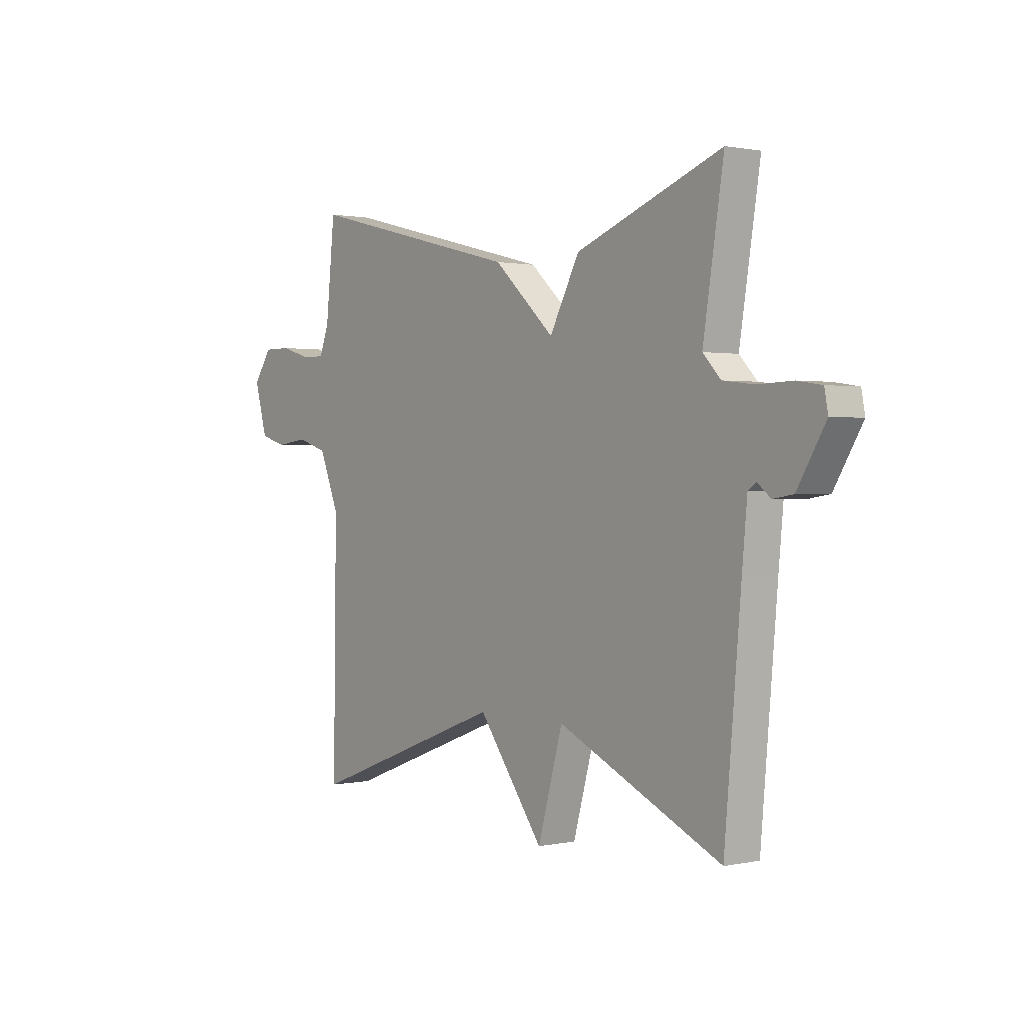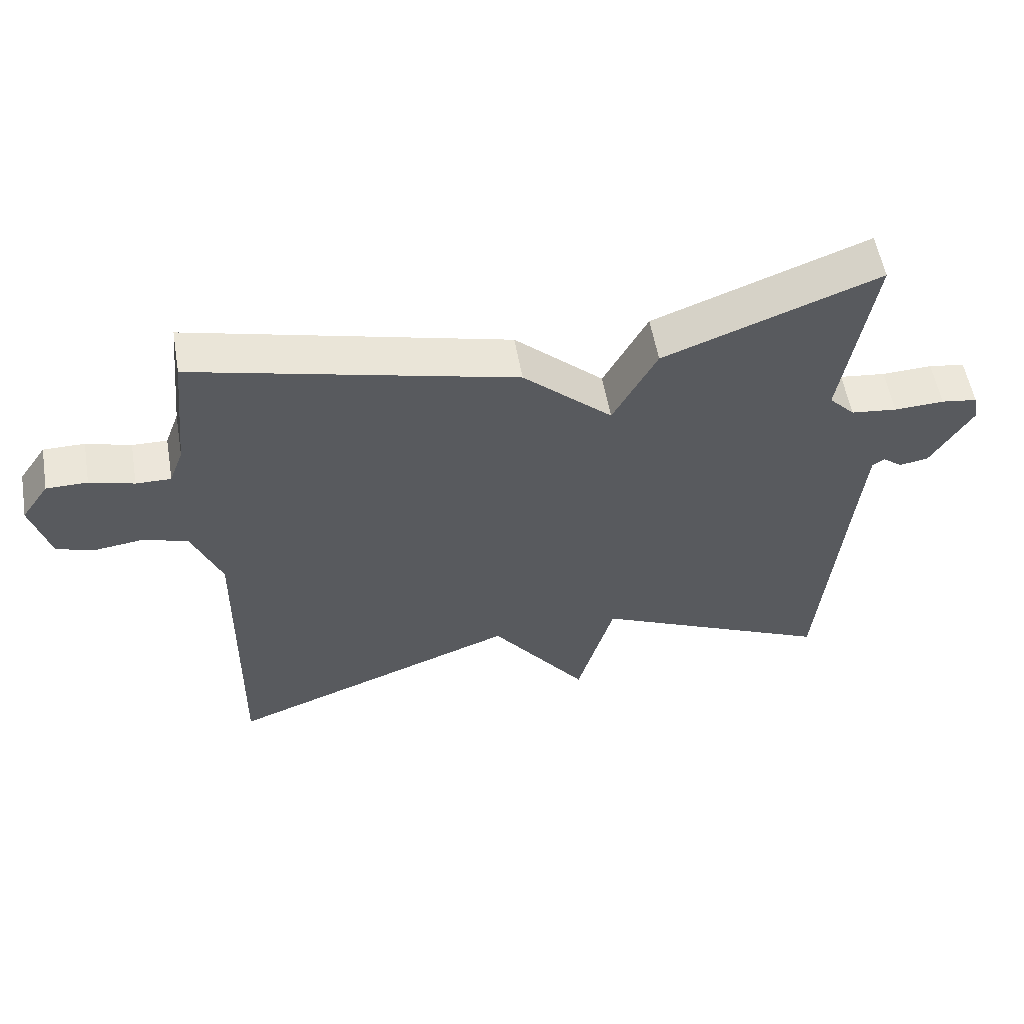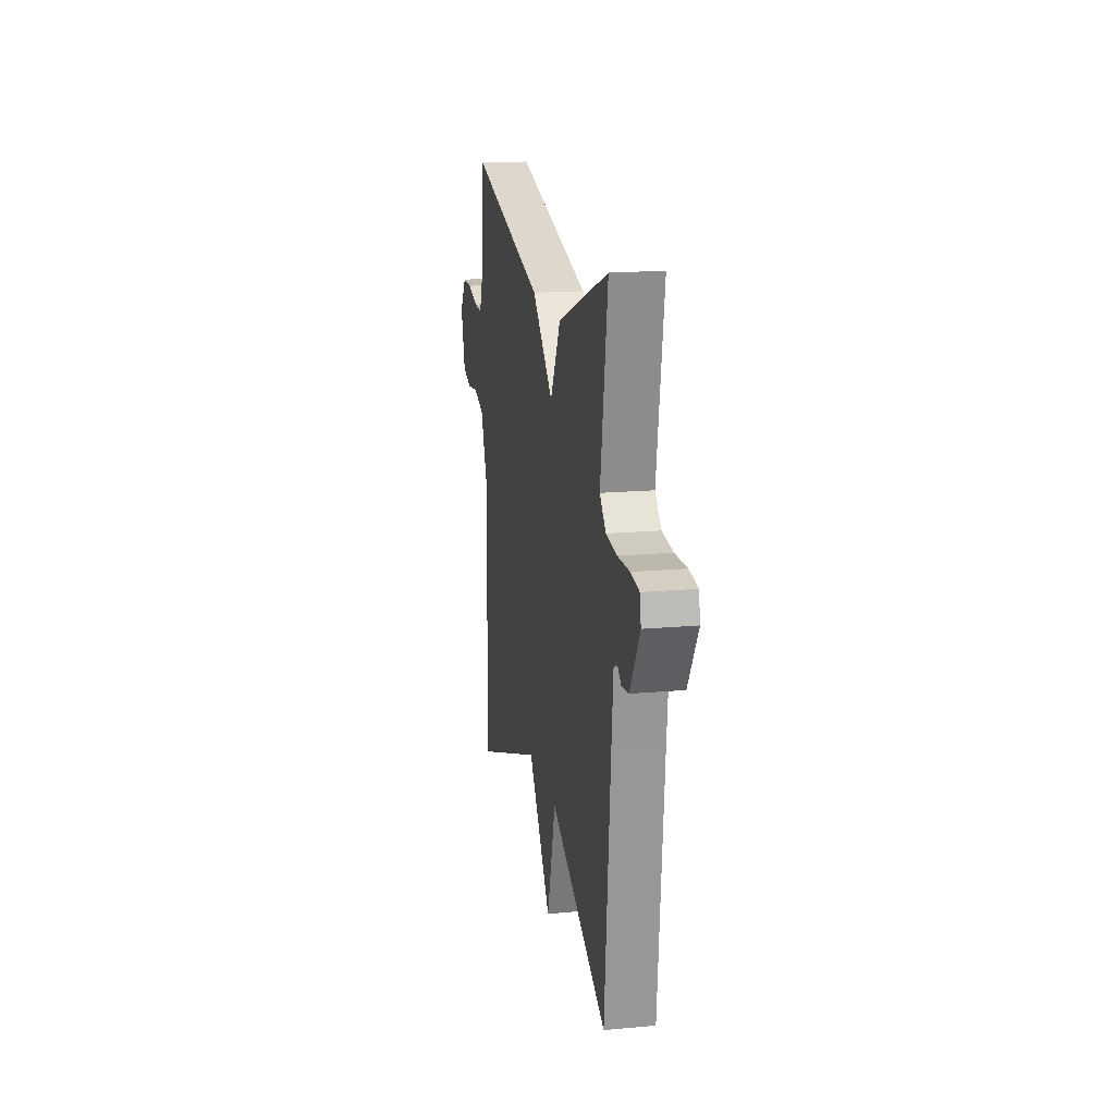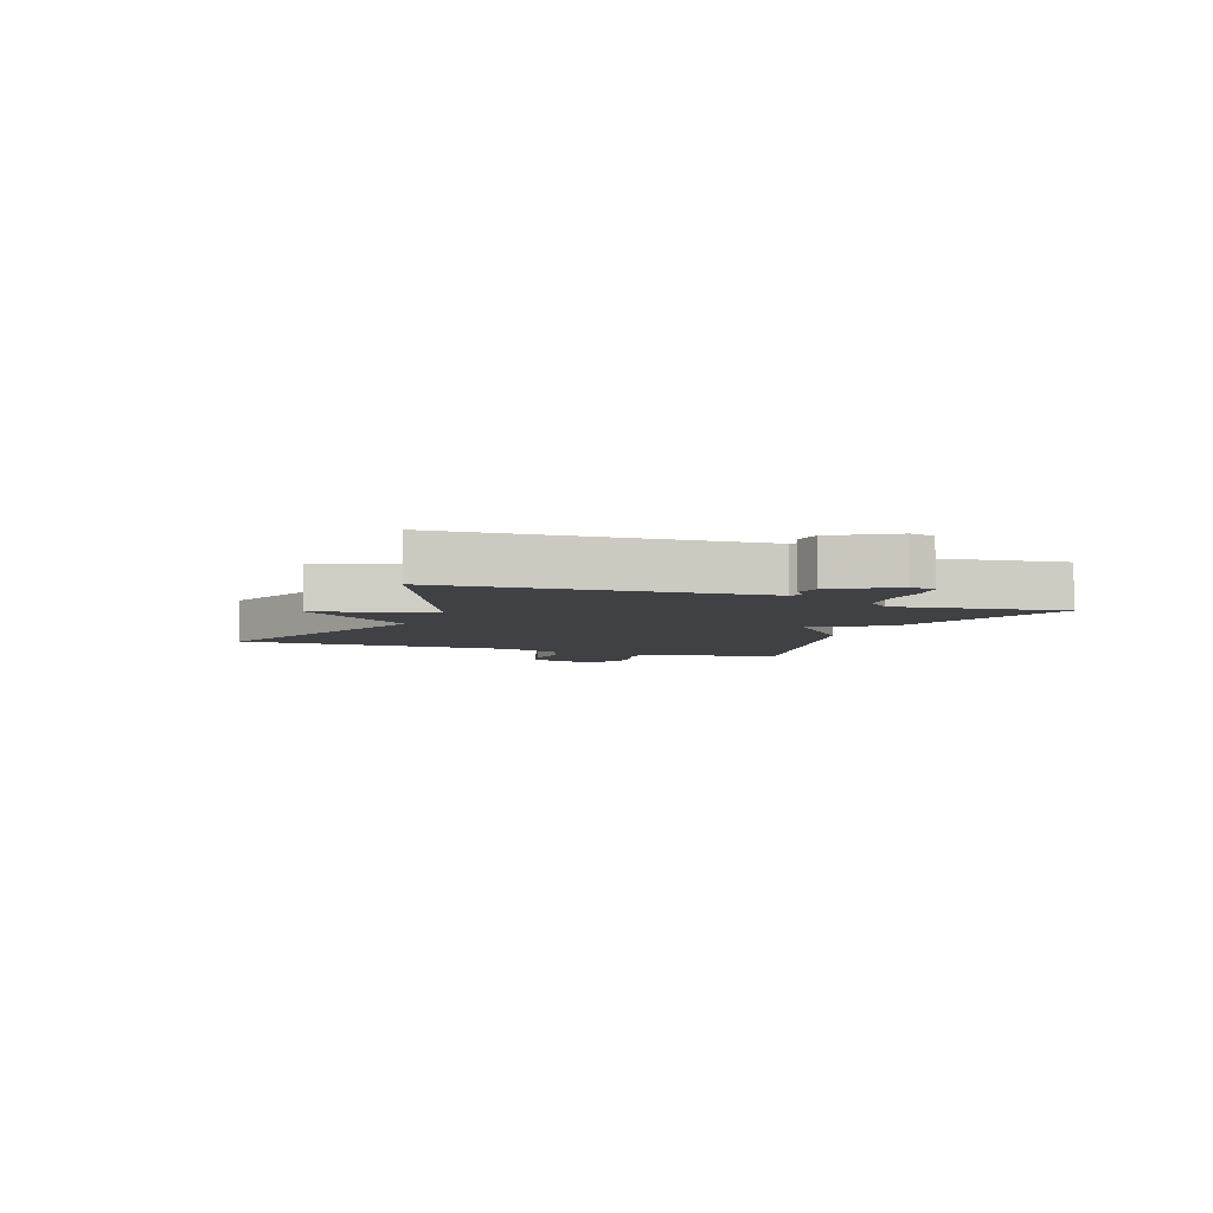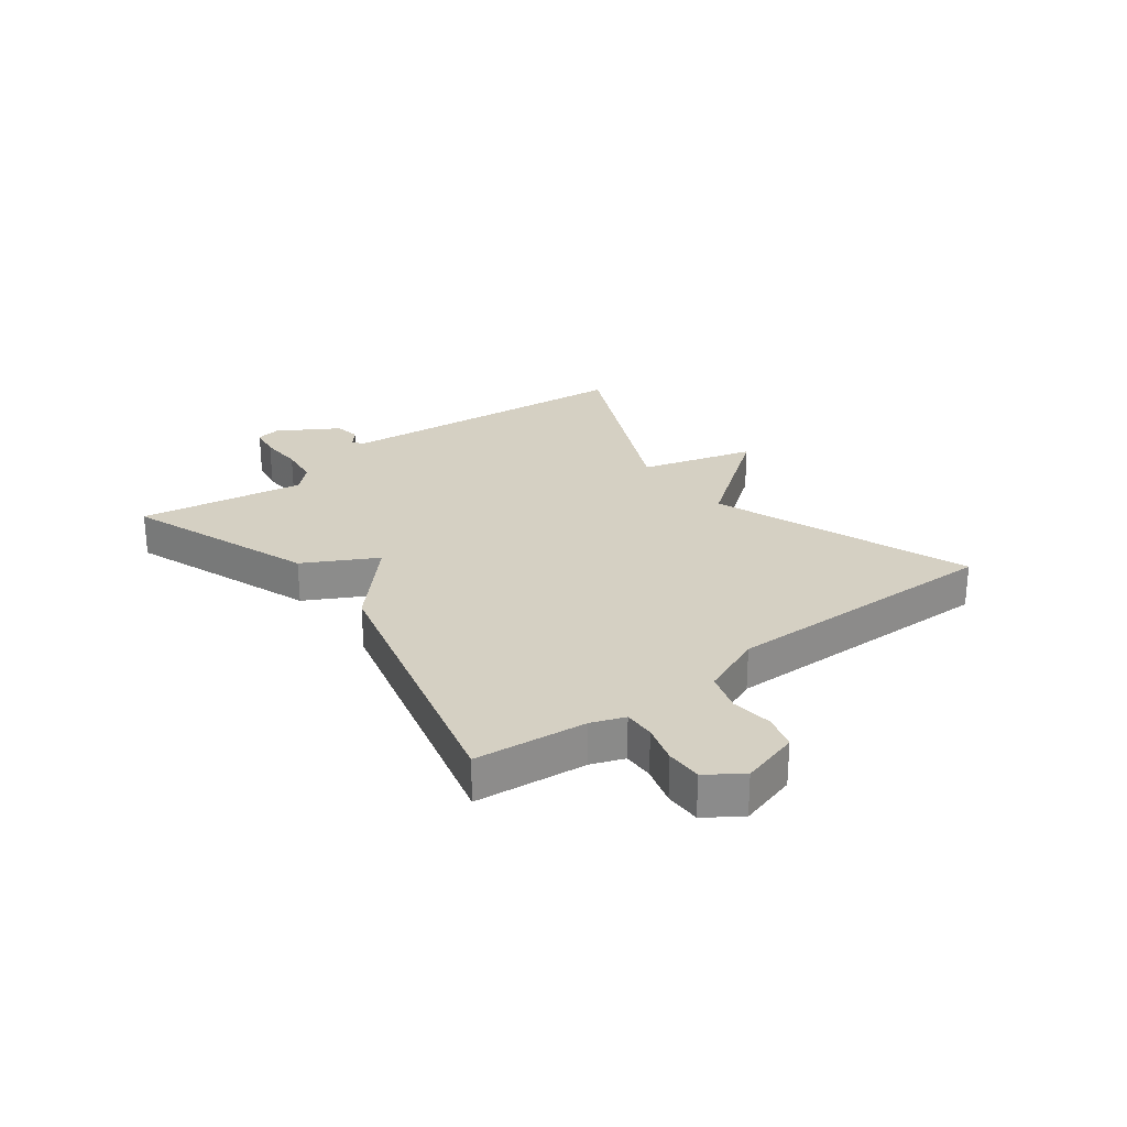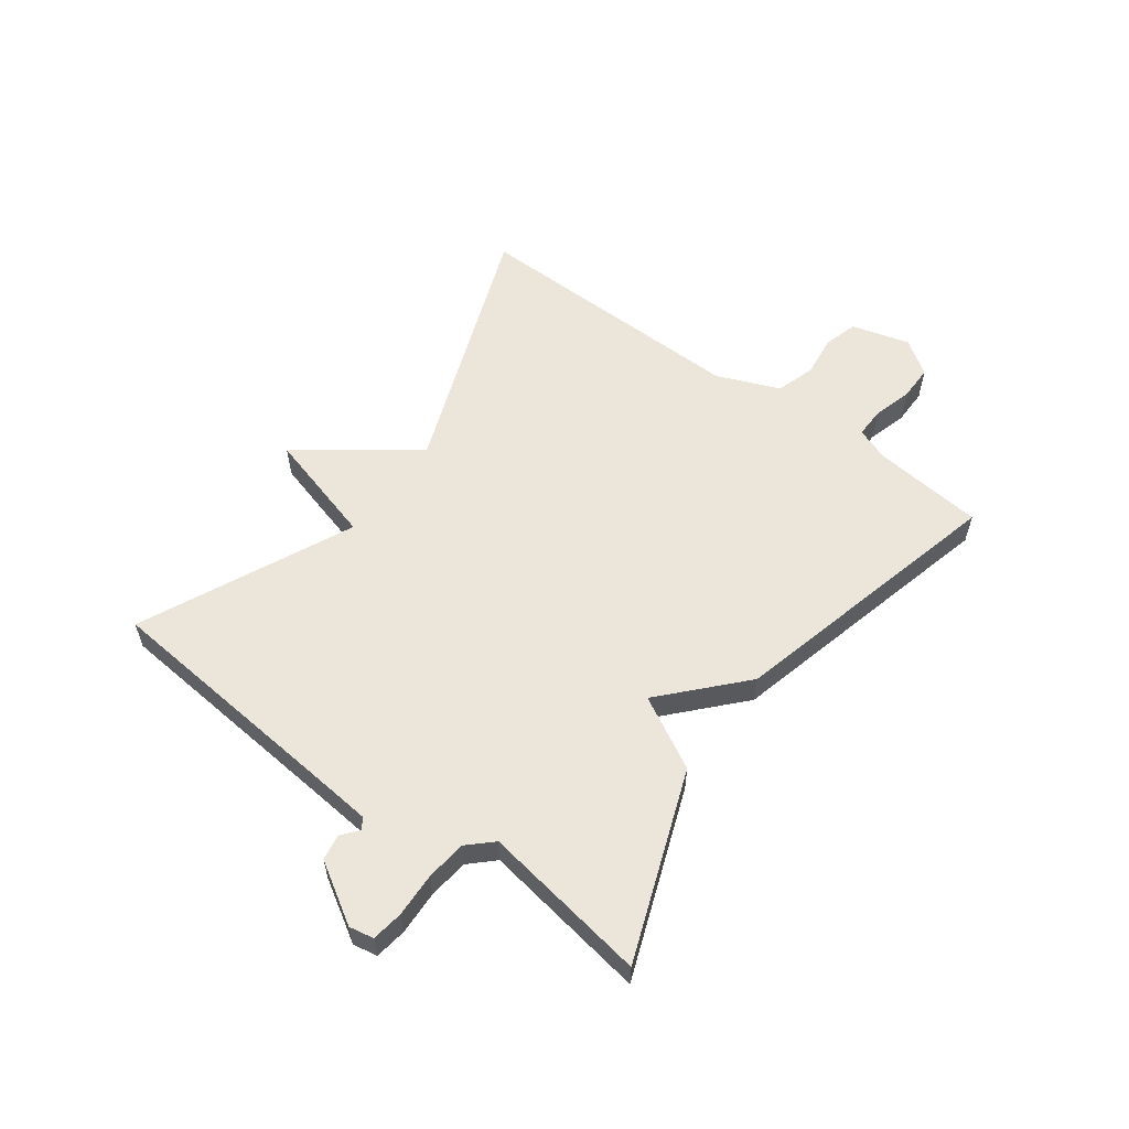
<metadata>
{"format":"obj","ext":"obj","renderer":"f3d","projection":"perspective","resolution":1024,"background":"white","views":[{"elev":1.0,"azim":-127.4,"up":"+Z"},{"elev":56.1,"azim":170.1,"up":"+Z"},{"elev":17.0,"azim":-100.3,"up":"+Z"},{"elev":-5.4,"azim":-111.3,"up":"+Y"},{"elev":26.3,"azim":53.0,"up":"+Y"},{"elev":57.5,"azim":-53.6,"up":"+Y"}]}
</metadata>
<code>
v 0.5 0.07 -0.5
v 0.061 0.07 -0.334
v -0.084 0.07 -0.529
v -0.139 0.07 -0.334
v -0.5 0.07 -0.5
v -0.536 0.07 -0.094
v -0.547 0.07 0.022
v -0.565 0.07 0.035
v -0.594 0.07 0.012
v -0.638 0.07 0.019
v -0.7 0.07 0.121
v -0.692 0.07 0.163
v -0.638 0.07 0.171
v -0.563 0.07 0.168
v -0.494 0.07 0.176
v -0.455 0.07 0.217
v -0.5 0.07 0.5
v -0.179 0.07 0.38
v -0.113 0.07 0.257
v 0.021 0.07 0.38
v 0.5 0.07 0.5
v 0.52 0.07 0.31
v 0.541 0.07 0.254
v 0.593 0.07 0.255
v 0.659 0.07 0.274
v 0.72 0.07 0.274
v 0.761 0.07 0.215
v 0.733 0.07 0.116
v 0.675 0.07 0.099
v 0.604 0.07 0.108
v 0.537 0.07 0.087
v 0.493 0.07 -0.02
v 0.5 0 -0.5
v 0.061 0 -0.334
v -0.084 0 -0.529
v -0.139 0 -0.334
v -0.5 0 -0.5
v -0.536 0 -0.094
v -0.547 0 0.022
v -0.565 0 0.035
v -0.594 0 0.012
v -0.638 0 0.019
v -0.7 0 0.121
v -0.692 0 0.163
v -0.638 0 0.171
v -0.563 0 0.168
v -0.494 0 0.176
v -0.455 0 0.217
v -0.5 0 0.5
v -0.179 0 0.38
v -0.113 0 0.257
v 0.021 0 0.38
v 0.5 0 0.5
v 0.52 0 0.31
v 0.541 0 0.254
v 0.593 0 0.255
v 0.659 0 0.274
v 0.72 0 0.274
v 0.761 0 0.215
v 0.733 0 0.116
v 0.675 0 0.099
v 0.604 0 0.108
v 0.537 0 0.087
v 0.493 0 -0.02
f 28 29 30
f 27 28 30
f 26 27 30
f 25 26 30
f 24 25 30
f 23 24 30 31
f 22 23 31 32
f 21 22 32
f 20 21 32
f 19 20 32
f 16 17 18 19
f 32 1 2
f 19 32 2
f 16 19 2
f 15 16 2
f 12 13 14
f 11 12 14
f 10 11 14
f 9 10 14
f 8 9 14
f 14 15 2
f 8 14 2
f 7 8 2
f 4 5 6
f 2 3 4
f 2 4 6 7
f 62 61 60
f 62 60 59
f 62 59 58
f 62 58 57
f 62 57 56
f 63 62 56 55
f 64 63 55 54
f 64 54 53
f 64 53 52
f 64 52 51
f 51 50 49 48
f 34 33 64
f 34 64 51
f 34 51 48
f 34 48 47
f 46 45 44
f 46 44 43
f 46 43 42
f 46 42 41
f 46 41 40
f 34 47 46
f 34 46 40
f 34 40 39
f 38 37 36
f 36 35 34
f 39 38 36 34
f 1 33 34 2
f 2 34 35 3
f 3 35 36 4
f 4 36 37 5
f 5 37 38 6
f 6 38 39 7
f 7 39 40 8
f 8 40 41 9
f 9 41 42 10
f 10 42 43 11
f 11 43 44 12
f 12 44 45 13
f 13 45 46 14
f 14 46 47 15
f 15 47 48 16
f 16 48 49 17
f 17 49 50 18
f 18 50 51 19
f 19 51 52 20
f 20 52 53 21
f 21 53 54 22
f 22 54 55 23
f 23 55 56 24
f 24 56 57 25
f 25 57 58 26
f 26 58 59 27
f 27 59 60 28
f 28 60 61 29
f 29 61 62 30
f 30 62 63 31
f 31 63 64 32
f 32 64 33 1

</code>
